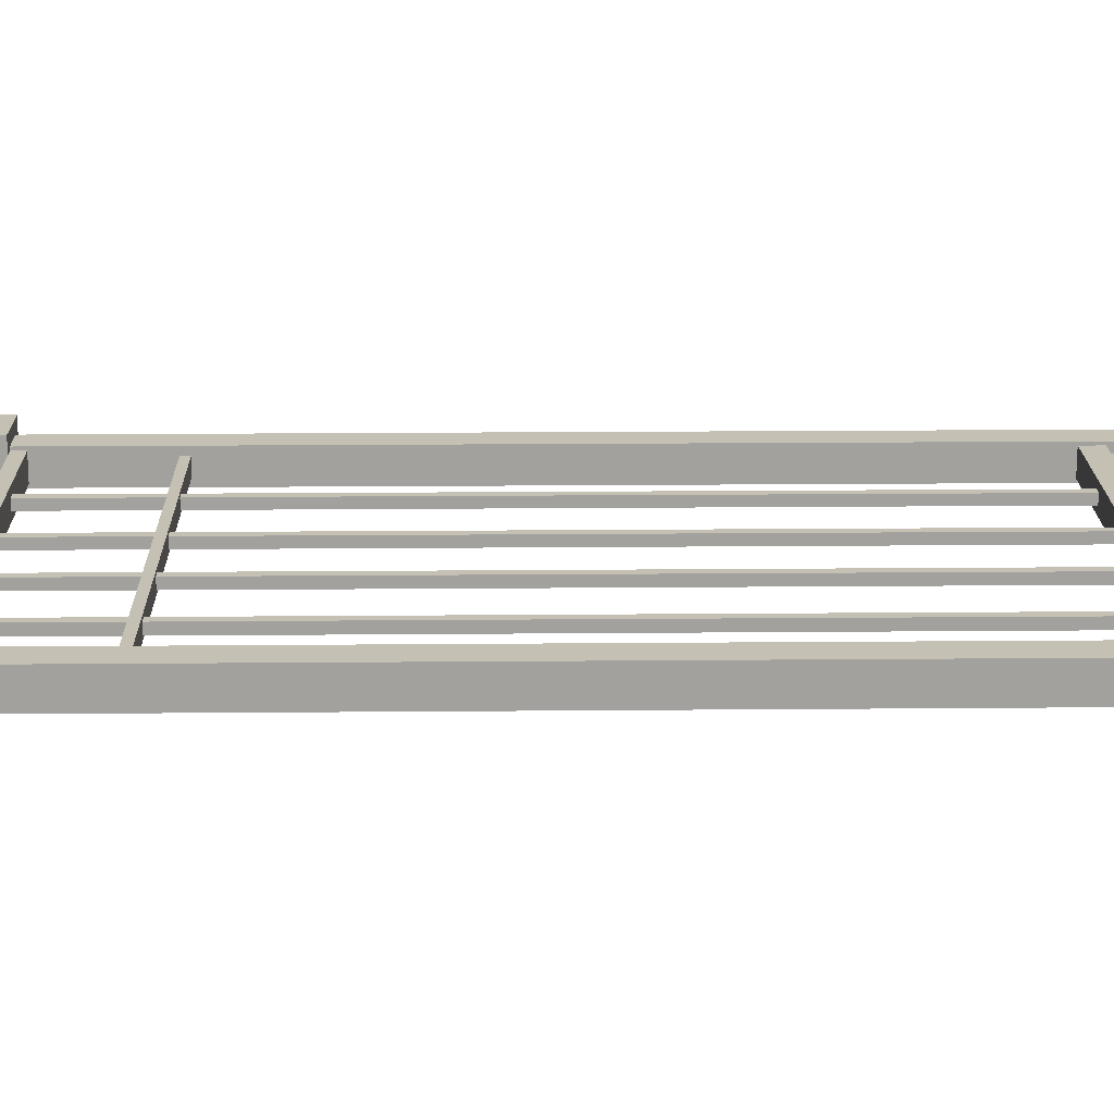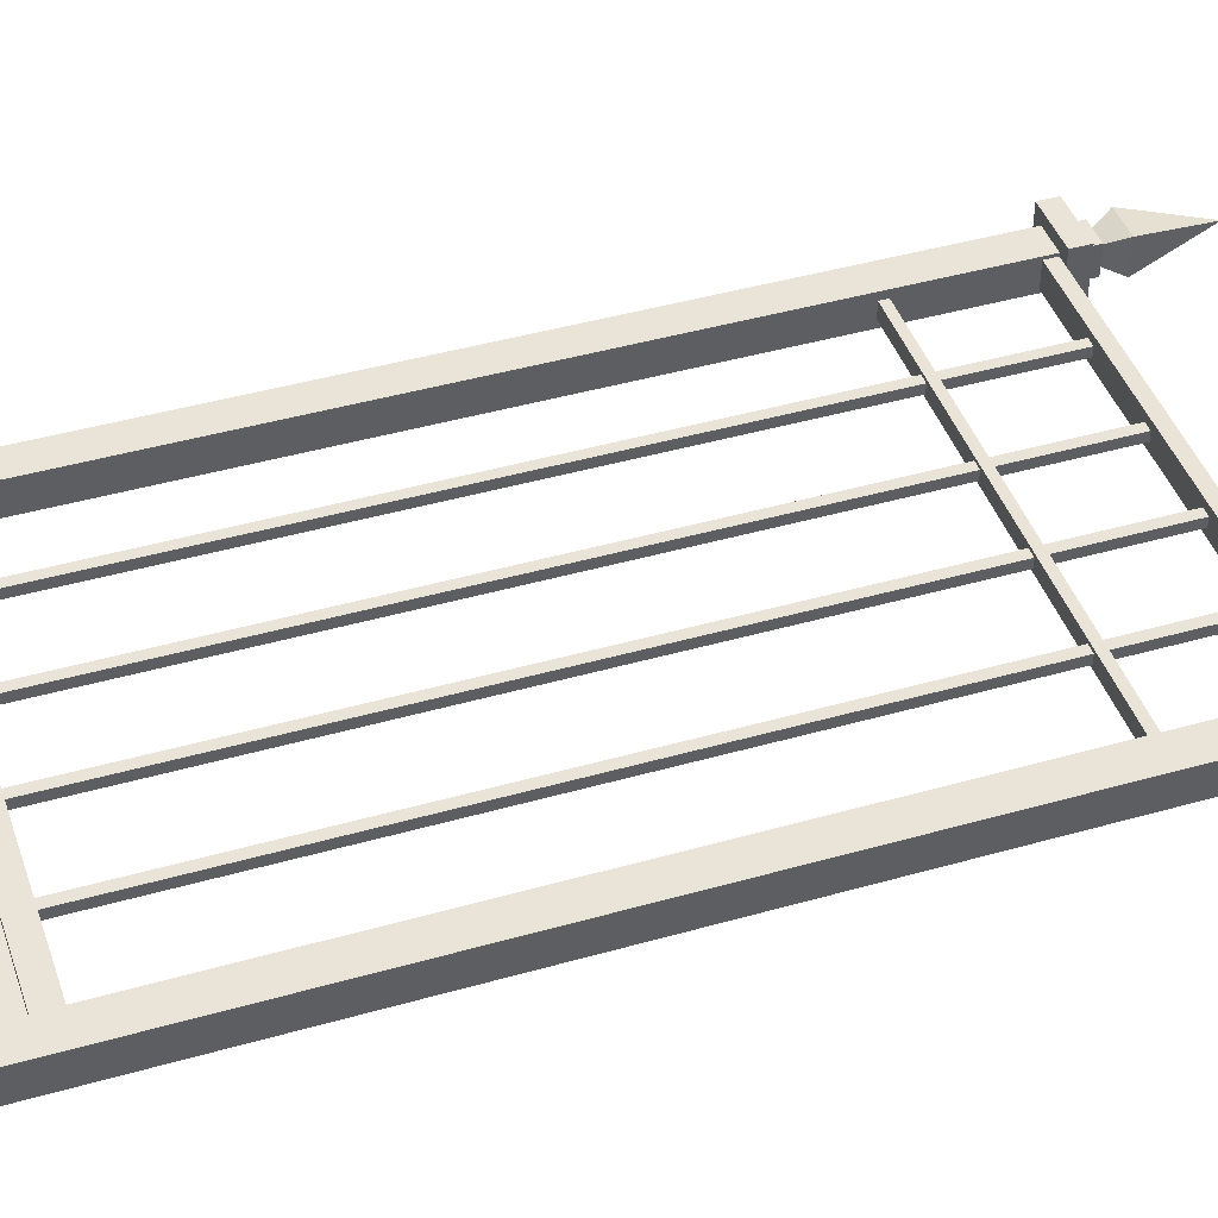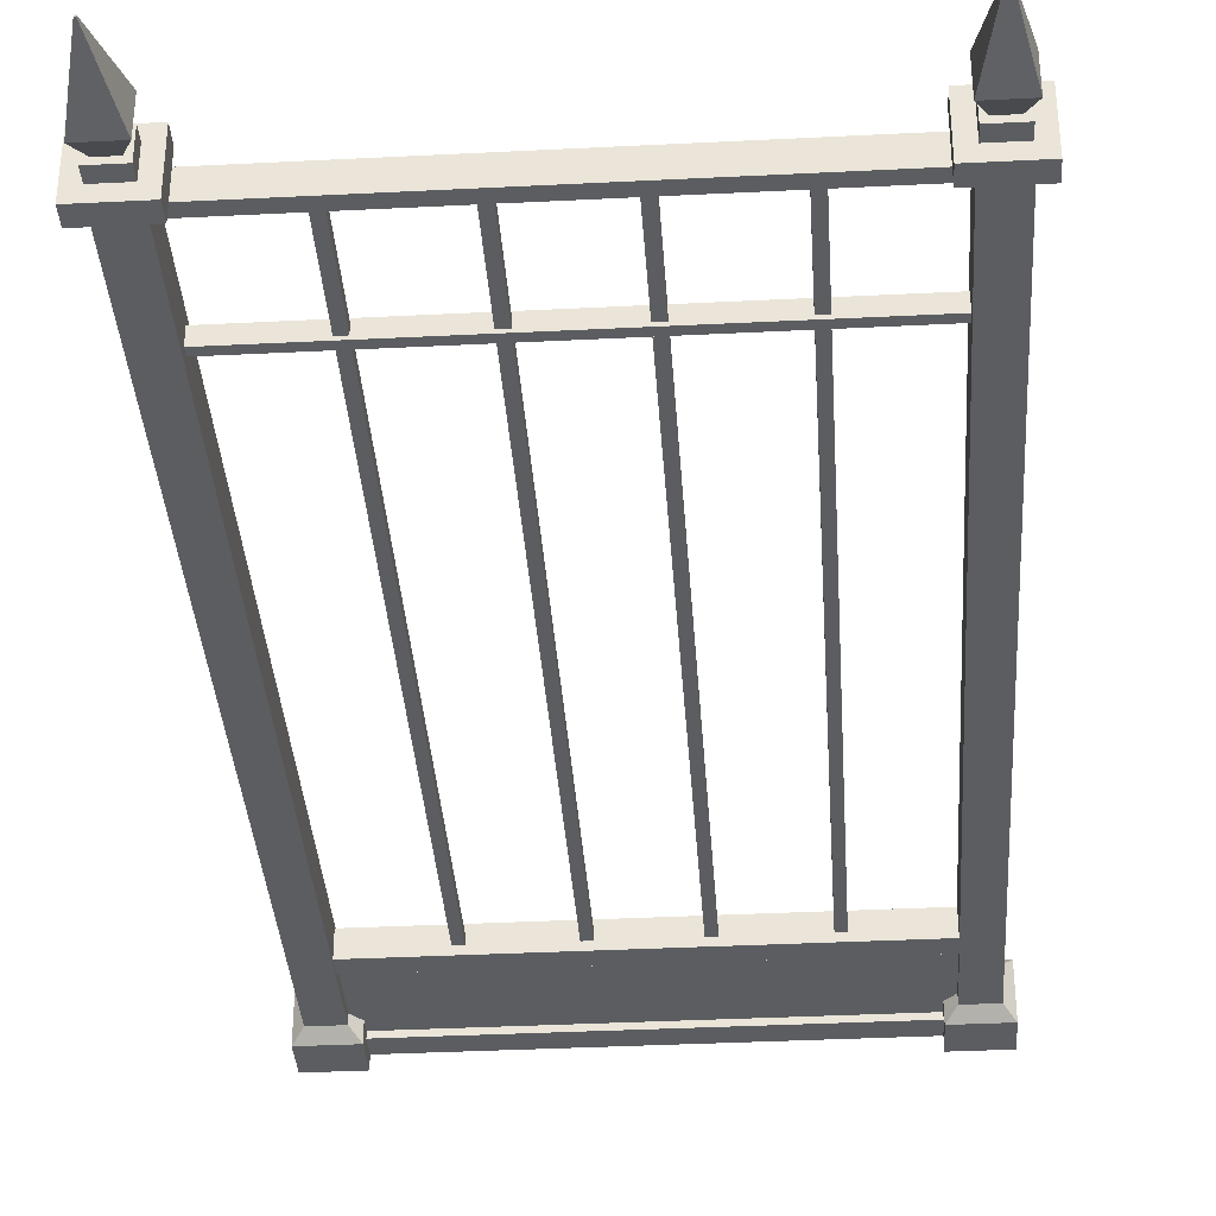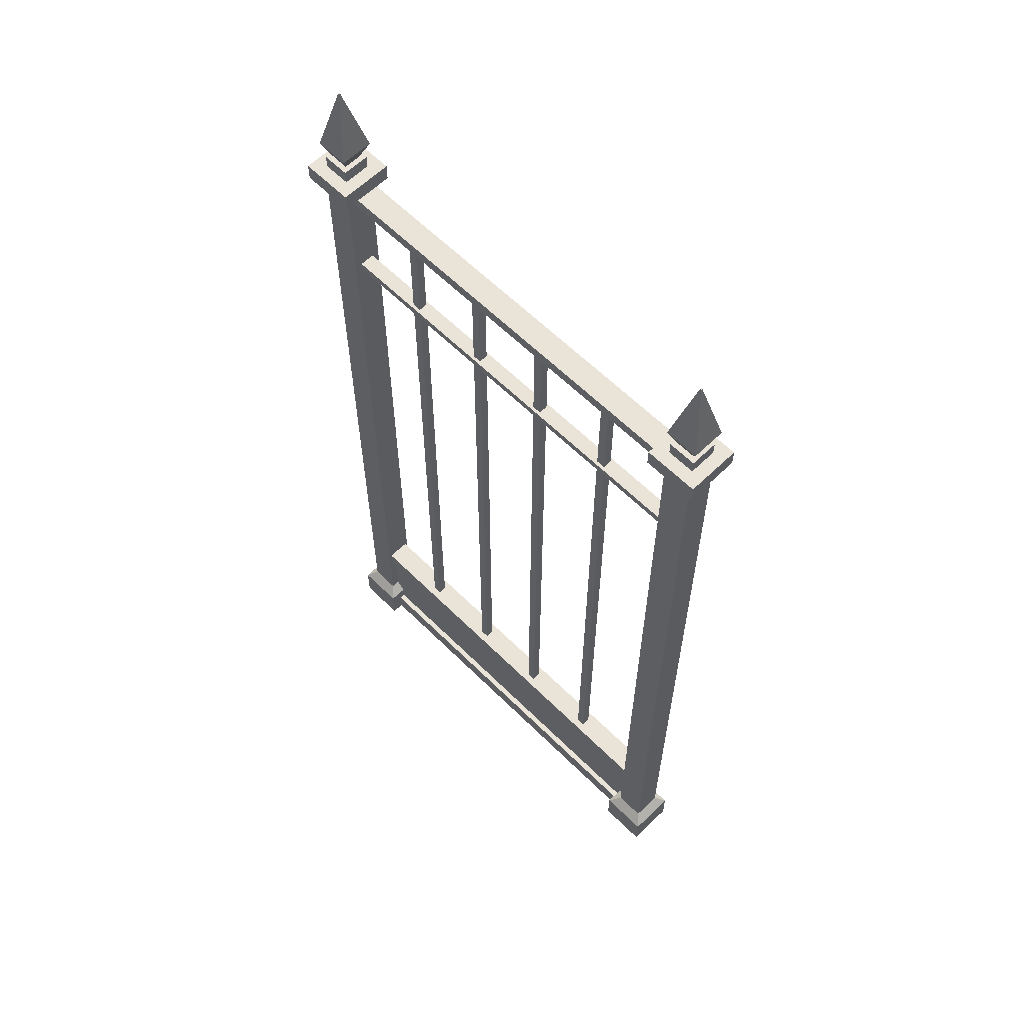
<metadata>
{"format":"obj","ext":"obj","renderer":"f3d","projection":"perspective","resolution":1024,"background":"white","views":[{"elev":18.0,"azim":-91.0,"up":"+Z"},{"elev":43.5,"azim":71.4,"up":"+Z"},{"elev":-36.2,"azim":-176.2,"up":"+Z"},{"elev":61.0,"azim":45.3,"up":"+Y"}]}
</metadata>
<code>
g Chap01_Prop_IronGate_10
v -0.7084 0.3732 0.04113
v -0.7084 0.4409 0.04113
v 0.7084 0.4409 0.04113
v 0.7084 0.3732 0.04113
v -0.7084 0.4409 0.04113
v -0.7084 0.4409 -0.04113
v 0.7084 0.4409 -0.04113
v 0.7084 0.4409 0.04113
v -0.7084 0.4409 -0.04113
v -0.7084 0.3732 -0.04113
v 0.7084 0.3732 -0.04113
v 0.7084 0.4409 -0.04113
v -0.7084 0.3732 -0.04113
v -0.7084 0.3732 0.04113
v 0.7084 0.3732 0.04113
v 0.7084 0.3732 -0.04113
v 0.1156 0.4409 0.01519
v 0.1156 2.931 0.01519
v 0.146 2.931 0.01519
v 0.146 0.4409 0.01519
v 0.1156 2.931 -0.01519
v 0.1156 0.4409 -0.01519
v 0.146 0.4409 -0.01519
v 0.146 2.931 -0.01519
v 0.146 0.4409 0.01519
v 0.146 2.931 0.01519
v 0.146 2.931 -0.01519
v 0.146 0.4409 -0.01519
v 0.1156 0.4409 -0.01519
v 0.1156 2.931 -0.01519
v 0.1156 2.931 0.01519
v 0.1156 0.4409 0.01519
v 6.104e-07 0.07609 0.0208
v -0.7084 0.07609 0.0208
v -0.7084 0.3732 0.0208
v 6.104e-07 0.3732 0.0208
v 6.104e-07 0.3732 -0.0208
v -0.7084 0.3732 -0.0208
v -0.7084 0.07609 -0.0208
v 6.104e-07 0.07609 -0.0208
v -0.7084 2.931 0.04113
v -0.7084 2.971 0.04113
v 0.7084 2.971 0.04113
v 0.7084 2.931 0.04113
v -0.7084 2.971 0.04113
v -0.7084 2.971 -0.04113
v 0.7084 2.971 -0.04113
v 0.7084 2.971 0.04113
v -0.7084 2.971 -0.04113
v -0.7084 2.931 -0.04113
v 0.7084 2.931 -0.04113
v 0.7084 2.971 -0.04113
v -0.7084 2.931 -0.04113
v -0.7084 2.931 0.04113
v 0.7084 2.931 0.04113
v 0.7084 2.931 -0.04113
v -0.1665 0.4409 0.01519
v -0.1665 2.931 0.01519
v -0.1361 2.931 0.01519
v -0.1361 0.4409 0.01519
v -0.1665 2.931 -0.01519
v -0.1665 0.4409 -0.01519
v -0.1361 0.4409 -0.01519
v -0.1361 2.931 -0.01519
v -0.1361 0.4409 0.01519
v -0.1361 2.931 0.01519
v -0.1361 2.931 -0.01519
v -0.1361 0.4409 -0.01519
v -0.1665 0.4409 -0.01519
v -0.1665 2.931 -0.01519
v -0.1665 2.931 0.01519
v -0.1665 0.4409 0.01519
v -0.4591 0.4409 0.01519
v -0.4591 2.931 0.01519
v -0.4288 2.931 0.01519
v -0.4288 0.4409 0.01519
v -0.4591 2.931 -0.01519
v -0.4591 0.4409 -0.01519
v -0.4288 0.4409 -0.01519
v -0.4288 2.931 -0.01519
v -0.4288 0.4409 0.01519
v -0.4288 2.931 0.01519
v -0.4288 2.931 -0.01519
v -0.4288 0.4409 -0.01519
v -0.4591 0.4409 -0.01519
v -0.4591 2.931 -0.01519
v -0.4591 2.931 0.01519
v -0.4591 0.4409 0.01519
v -0.676 0 0.04113
v -0.676 0.07609 0.04113
v 0.676 0.07609 0.04113
v 0.676 0 0.04113
v -0.676 0.07609 0.04113
v -0.676 0.07609 -0.04113
v 0.676 0.07609 -0.04113
v 0.676 0.07609 0.04113
v -0.676 0.07609 -0.04113
v -0.676 0 -0.04113
v 0.676 0 -0.04113
v 0.676 0.07609 -0.04113
v 0.4083 0.4409 0.01519
v 0.4083 2.931 0.01519
v 0.4387 2.931 0.01519
v 0.4387 0.4409 0.01519
v 0.4083 2.931 -0.01519
v 0.4083 0.4409 -0.01519
v 0.4387 0.4409 -0.01519
v 0.4387 2.931 -0.01519
v 0.4387 0.4409 0.01519
v 0.4387 2.931 0.01519
v 0.4387 2.931 -0.01519
v 0.4387 0.4409 -0.01519
v 0.4083 0.4409 -0.01519
v 0.4083 2.931 -0.01519
v 0.4083 2.931 0.01519
v 0.4083 0.4409 0.01519
v -0.7084 2.545 0.02571
v -0.7084 2.572 0.02571
v 0.7084 2.572 0.02571
v 0.7084 2.545 0.02571
v 0.7084 2.572 0.02571
v -0.7084 2.572 0.02571
v -0.7084 2.572 -0.02571
v 0.7084 2.572 -0.02571
v -0.7084 2.572 -0.02571
v -0.7084 2.545 -0.02571
v 0.7084 2.545 -0.02571
v 0.7084 2.572 -0.02571
v -0.7084 2.545 -0.02571
v -0.7084 2.545 0.02571
v 0.7084 2.545 0.02571
v 0.7084 2.545 -0.02571
v 0.676 0 0.08379
v 0.676 0.126 0.08379
v 0.8436 0.126 0.08379
v 0.8436 0 0.08379
v 0.7574 3.382 0.002389
v 0.7574 3.382 -0.002389
v 0.7622 3.382 -0.002389
v 0.7622 3.382 0.002389
v 0.676 0.126 -0.08379
v 0.676 0 -0.08379
v 0.8436 0 -0.08379
v 0.8436 0.126 -0.08379
v 0.8436 0 0.08379
v 0.8436 0.126 0.08379
v 0.8436 0.126 -0.08379
v 0.8436 0 -0.08379
v 0.676 0 -0.08379
v 0.676 0.126 -0.08379
v 0.676 0.126 0.08379
v 0.676 0 0.08379
v 0.676 0.126 0.08379
v 0.7084 0.1605 0.05137
v 0.8112 0.1605 0.05137
v 0.8436 0.126 0.08379
v 0.8436 0.126 0.08379
v 0.8112 0.1605 0.05137
v 0.8112 0.1605 -0.05137
v 0.8436 0.126 -0.08379
v 0.8436 0.126 -0.08379
v 0.8112 0.1605 -0.05137
v 0.7084 0.1605 -0.05137
v 0.676 0.126 -0.08379
v 0.676 0.126 -0.08379
v 0.7084 0.1605 -0.05137
v 0.7084 0.1605 0.05137
v 0.676 0.126 0.08379
v 0.7084 0.1605 0.05137
v 0.7084 2.971 0.05137
v 0.8112 2.971 0.05137
v 0.8112 0.1605 0.05137
v 0.8112 0.1605 0.05137
v 0.8112 2.971 0.05137
v 0.8112 2.971 -0.05137
v 0.8112 0.1605 -0.05137
v 0.8112 0.1605 -0.05137
v 0.8112 2.971 -0.05137
v 0.7084 2.971 -0.05137
v 0.7084 0.1605 -0.05137
v 0.7084 0.1605 -0.05137
v 0.7084 2.971 -0.05137
v 0.7084 2.971 0.05137
v 0.7084 0.1605 0.05137
v 0.7084 2.971 0.05137
v 0.6697 2.971 0.0901
v 0.8499 2.971 0.0901
v 0.8112 2.971 0.05137
v 0.8112 2.971 0.05137
v 0.8499 2.971 0.0901
v 0.8499 2.971 -0.0901
v 0.8112 2.971 -0.05137
v 0.8112 2.971 -0.05137
v 0.8499 2.971 -0.0901
v 0.6697 2.971 -0.0901
v 0.7084 2.971 -0.05137
v 0.7084 2.971 -0.05137
v 0.6697 2.971 -0.0901
v 0.6697 2.971 0.0901
v 0.7084 2.971 0.05137
v 0.6697 2.971 0.0901
v 0.6697 3.032 0.0901
v 0.8499 3.032 0.0901
v 0.8499 2.971 0.0901
v 0.8499 2.971 0.0901
v 0.8499 3.032 0.0901
v 0.8499 3.032 -0.0901
v 0.8499 2.971 -0.0901
v 0.8499 2.971 -0.0901
v 0.8499 3.032 -0.0901
v 0.6697 3.032 -0.0901
v 0.6697 2.971 -0.0901
v 0.6697 2.971 -0.0901
v 0.6697 3.032 -0.0901
v 0.6697 3.032 0.0901
v 0.6697 2.971 0.0901
v 0.6697 3.032 0.0901
v 0.7135 3.032 0.0463
v 0.8061 3.032 0.0463
v 0.8499 3.032 0.0901
v 0.8499 3.032 0.0901
v 0.8061 3.032 0.0463
v 0.8061 3.032 -0.0463
v 0.8499 3.032 -0.0901
v 0.8499 3.032 -0.0901
v 0.8061 3.032 -0.0463
v 0.7135 3.032 -0.0463
v 0.6697 3.032 -0.0901
v 0.6697 3.032 -0.0901
v 0.7135 3.032 -0.0463
v 0.7135 3.032 0.0463
v 0.6697 3.032 0.0901
v 0.7135 3.032 0.0463
v 0.7135 3.078 0.0463
v 0.8061 3.078 0.0463
v 0.8061 3.032 0.0463
v 0.8061 3.032 0.0463
v 0.8061 3.078 0.0463
v 0.8061 3.078 -0.0463
v 0.8061 3.032 -0.0463
v 0.8061 3.032 -0.0463
v 0.8061 3.078 -0.0463
v 0.7135 3.078 -0.0463
v 0.7135 3.032 -0.0463
v 0.7135 3.032 -0.0463
v 0.7135 3.078 -0.0463
v 0.7135 3.078 0.0463
v 0.7135 3.032 0.0463
v 0.7317 3.078 0.02808
v 0.7031 3.145 0.05671
v 0.8165 3.145 0.05671
v 0.7879 3.078 0.02808
v 0.7879 3.078 0.02808
v 0.8165 3.145 0.05671
v 0.8165 3.145 -0.05671
v 0.7879 3.078 -0.02808
v 0.7879 3.078 -0.02808
v 0.8165 3.145 -0.05671
v 0.7031 3.145 -0.05671
v 0.7317 3.078 -0.02808
v 0.7317 3.078 -0.02808
v 0.7031 3.145 -0.05671
v 0.7031 3.145 0.05671
v 0.7317 3.078 0.02808
v 0.7031 3.145 0.05671
v 0.7574 3.382 0.002389
v 0.7622 3.382 0.002389
v 0.8165 3.145 0.05671
v 0.8165 3.145 0.05671
v 0.7622 3.382 0.002389
v 0.7622 3.382 -0.002389
v 0.8165 3.145 -0.05671
v 0.8165 3.145 -0.05671
v 0.7622 3.382 -0.002389
v 0.7574 3.382 -0.002389
v 0.7031 3.145 -0.05671
v 0.7031 3.145 -0.05671
v 0.7574 3.382 -0.002389
v 0.7574 3.382 0.002389
v 0.7031 3.145 0.05671
v -0.8436 0 0.08379
v -0.8436 0.126 0.08379
v -0.676 0.126 0.08379
v -0.676 0 0.08379
v -0.7622 3.382 0.002389
v -0.7622 3.382 -0.002389
v -0.7574 3.382 -0.002389
v -0.7574 3.382 0.002389
v -0.8436 0.126 -0.08379
v -0.8436 0 -0.08379
v -0.676 0 -0.08379
v -0.676 0.126 -0.08379
v -0.676 0 0.08379
v -0.676 0.126 0.08379
v -0.676 0.126 -0.08379
v -0.676 0 -0.08379
v -0.8436 0 -0.08379
v -0.8436 0.126 -0.08379
v -0.8436 0.126 0.08379
v -0.8436 0 0.08379
v -0.8436 0.126 0.08379
v -0.8112 0.1605 0.05137
v -0.7084 0.1605 0.05137
v -0.676 0.126 0.08379
v -0.676 0.126 0.08379
v -0.7084 0.1605 0.05137
v -0.7084 0.1605 -0.05137
v -0.676 0.126 -0.08379
v -0.676 0.126 -0.08379
v -0.7084 0.1605 -0.05137
v -0.8112 0.1605 -0.05137
v -0.8436 0.126 -0.08379
v -0.8436 0.126 -0.08379
v -0.8112 0.1605 -0.05137
v -0.8112 0.1605 0.05137
v -0.8436 0.126 0.08379
v -0.8112 0.1605 0.05137
v -0.8112 2.971 0.05137
v -0.7084 2.971 0.05137
v -0.7084 0.1605 0.05137
v -0.7084 0.1605 0.05137
v -0.7084 2.971 0.05137
v -0.7084 2.971 -0.05137
v -0.7084 0.1605 -0.05137
v -0.7084 0.1605 -0.05137
v -0.7084 2.971 -0.05137
v -0.8112 2.971 -0.05137
v -0.8112 0.1605 -0.05137
v -0.8112 0.1605 -0.05137
v -0.8112 2.971 -0.05137
v -0.8112 2.971 0.05137
v -0.8112 0.1605 0.05137
v -0.8112 2.971 0.05137
v -0.8499 2.971 0.0901
v -0.6697 2.971 0.0901
v -0.7084 2.971 0.05137
v -0.7084 2.971 0.05137
v -0.6697 2.971 0.0901
v -0.6697 2.971 -0.0901
v -0.7084 2.971 -0.05137
v -0.7084 2.971 -0.05137
v -0.6697 2.971 -0.0901
v -0.8499 2.971 -0.0901
v -0.8112 2.971 -0.05137
v -0.8112 2.971 -0.05137
v -0.8499 2.971 -0.0901
v -0.8499 2.971 0.0901
v -0.8112 2.971 0.05137
v -0.8499 2.971 0.0901
v -0.8499 3.032 0.0901
v -0.6697 3.032 0.0901
v -0.6697 2.971 0.0901
v -0.6697 2.971 0.0901
v -0.6697 3.032 0.0901
v -0.6697 3.032 -0.0901
v -0.6697 2.971 -0.0901
v -0.6697 2.971 -0.0901
v -0.6697 3.032 -0.0901
v -0.8499 3.032 -0.0901
v -0.8499 2.971 -0.0901
v -0.8499 2.971 -0.0901
v -0.8499 3.032 -0.0901
v -0.8499 3.032 0.0901
v -0.8499 2.971 0.0901
v -0.8499 3.032 0.0901
v -0.8061 3.032 0.0463
v -0.7135 3.032 0.0463
v -0.6697 3.032 0.0901
v -0.6697 3.032 0.0901
v -0.7135 3.032 0.0463
v -0.7135 3.032 -0.0463
v -0.6697 3.032 -0.0901
v -0.6697 3.032 -0.0901
v -0.7135 3.032 -0.0463
v -0.8061 3.032 -0.0463
v -0.8499 3.032 -0.0901
v -0.8499 3.032 -0.0901
v -0.8061 3.032 -0.0463
v -0.8061 3.032 0.0463
v -0.8499 3.032 0.0901
v -0.8061 3.032 0.0463
v -0.8061 3.078 0.0463
v -0.7135 3.078 0.0463
v -0.7135 3.032 0.0463
v -0.7135 3.032 0.0463
v -0.7135 3.078 0.0463
v -0.7135 3.078 -0.0463
v -0.7135 3.032 -0.0463
v -0.7135 3.032 -0.0463
v -0.7135 3.078 -0.0463
v -0.8061 3.078 -0.0463
v -0.8061 3.032 -0.0463
v -0.8061 3.032 -0.0463
v -0.8061 3.078 -0.0463
v -0.8061 3.078 0.0463
v -0.8061 3.032 0.0463
v -0.7879 3.078 0.02808
v -0.8165 3.145 0.05671
v -0.7031 3.145 0.05671
v -0.7317 3.078 0.02808
v -0.7317 3.078 0.02808
v -0.7031 3.145 0.05671
v -0.7031 3.145 -0.05671
v -0.7317 3.078 -0.02808
v -0.7317 3.078 -0.02808
v -0.7031 3.145 -0.05671
v -0.8165 3.145 -0.05671
v -0.7879 3.078 -0.02808
v -0.7879 3.078 -0.02808
v -0.8165 3.145 -0.05671
v -0.8165 3.145 0.05671
v -0.7879 3.078 0.02808
v -0.8165 3.145 0.05671
v -0.7622 3.382 0.002389
v -0.7574 3.382 0.002389
v -0.7031 3.145 0.05671
v -0.7031 3.145 0.05671
v -0.7574 3.382 0.002389
v -0.7574 3.382 -0.002389
v -0.7031 3.145 -0.05671
v -0.7031 3.145 -0.05671
v -0.7574 3.382 -0.002389
v -0.7622 3.382 -0.002389
v -0.8165 3.145 -0.05671
v -0.8165 3.145 -0.05671
v -0.7622 3.382 -0.002389
v -0.7622 3.382 0.002389
v -0.8165 3.145 0.05671
v 0.7084 0.07609 0.0208
v 6.104e-07 0.07609 0.0208
v 6.104e-07 0.3732 0.0208
v 0.7084 0.3732 0.0208
v 0.7084 0.3732 -0.0208
v 6.104e-07 0.3732 -0.0208
v 6.104e-07 0.07609 -0.0208
v 0.7084 0.07609 -0.0208
v 0.7135 3.078 0.0463
v 0.7317 3.078 0.02808
v 0.7879 3.078 0.02808
v 0.8061 3.078 0.0463
v 0.7135 3.078 -0.0463
v 0.7879 3.078 -0.02808
v 0.7317 3.078 -0.02808
v 0.8061 3.078 -0.0463
v -0.8061 3.078 0.0463
v -0.7879 3.078 0.02808
v -0.7317 3.078 0.02808
v -0.7135 3.078 0.0463
v -0.8061 3.078 -0.0463
v -0.7317 3.078 -0.02808
v -0.7879 3.078 -0.02808
v -0.7135 3.078 -0.0463
g Chap01_Prop_IronGate_10_0
f 3 2 1
f 4 3 1
f 7 6 5
f 8 7 5
f 11 10 9
f 12 11 9
f 15 14 13
f 16 15 13
f 19 18 17
f 20 19 17
f 23 22 21
f 24 23 21
f 27 26 25
f 28 27 25
f 31 30 29
f 32 31 29
f 35 34 33
f 36 35 33
f 39 38 37
f 40 39 37
f 43 42 41
f 44 43 41
f 47 46 45
f 48 47 45
f 51 50 49
f 52 51 49
f 55 54 53
f 56 55 53
f 59 58 57
f 60 59 57
f 63 62 61
f 64 63 61
f 67 66 65
f 68 67 65
f 71 70 69
f 72 71 69
f 75 74 73
f 76 75 73
f 79 78 77
f 80 79 77
f 83 82 81
f 84 83 81
f 87 86 85
f 88 87 85
f 91 90 89
f 92 91 89
f 95 94 93
f 96 95 93
f 99 98 97
f 100 99 97
f 103 102 101
f 104 103 101
f 107 106 105
f 108 107 105
f 111 110 109
f 112 111 109
f 115 114 113
f 116 115 113
f 119 118 117
f 120 119 117
f 123 122 121
f 124 123 121
f 127 126 125
f 128 127 125
f 131 130 129
f 132 131 129
f 135 134 133
f 136 135 133
f 139 138 137
f 140 139 137
f 143 142 141
f 144 143 141
f 147 146 145
f 148 147 145
f 151 150 149
f 152 151 149
f 155 154 153
f 156 155 153
f 159 158 157
f 160 159 157
f 163 162 161
f 164 163 161
f 167 166 165
f 168 167 165
f 171 170 169
f 172 171 169
f 175 174 173
f 176 175 173
f 179 178 177
f 180 179 177
f 183 182 181
f 184 183 181
f 187 186 185
f 188 187 185
f 191 190 189
f 192 191 189
f 195 194 193
f 196 195 193
f 199 198 197
f 200 199 197
f 203 202 201
f 204 203 201
f 207 206 205
f 208 207 205
f 211 210 209
f 212 211 209
f 215 214 213
f 216 215 213
f 219 218 217
f 220 219 217
f 223 222 221
f 224 223 221
f 227 226 225
f 228 227 225
f 231 230 229
f 232 231 229
f 235 234 233
f 236 235 233
f 239 238 237
f 240 239 237
f 243 242 241
f 244 243 241
f 247 246 245
f 248 247 245
f 251 250 249
f 252 251 249
f 255 254 253
f 256 255 253
f 259 258 257
f 260 259 257
f 263 262 261
f 264 263 261
f 267 266 265
f 268 267 265
f 271 270 269
f 272 271 269
f 275 274 273
f 276 275 273
f 279 278 277
f 280 279 277
f 283 282 281
f 284 283 281
f 287 286 285
f 288 287 285
f 291 290 289
f 292 291 289
f 295 294 293
f 296 295 293
f 299 298 297
f 300 299 297
f 303 302 301
f 304 303 301
f 307 306 305
f 308 307 305
f 311 310 309
f 312 311 309
f 315 314 313
f 316 315 313
f 319 318 317
f 320 319 317
f 323 322 321
f 324 323 321
f 327 326 325
f 328 327 325
f 331 330 329
f 332 331 329
f 335 334 333
f 336 335 333
f 339 338 337
f 340 339 337
f 343 342 341
f 344 343 341
f 347 346 345
f 348 347 345
f 351 350 349
f 352 351 349
f 355 354 353
f 356 355 353
f 359 358 357
f 360 359 357
f 363 362 361
f 364 363 361
f 367 366 365
f 368 367 365
f 371 370 369
f 372 371 369
f 375 374 373
f 376 375 373
f 379 378 377
f 380 379 377
f 383 382 381
f 384 383 381
f 387 386 385
f 388 387 385
f 391 390 389
f 392 391 389
f 395 394 393
f 396 395 393
f 399 398 397
f 400 399 397
f 403 402 401
f 404 403 401
f 407 406 405
f 408 407 405
f 411 410 409
f 412 411 409
f 415 414 413
f 416 415 413
f 419 418 417
f 420 419 417
f 423 422 421
f 424 423 421
f 427 426 425
f 428 427 425
f 431 430 429
f 432 431 429
f 435 434 433
f 436 435 433
f 439 438 437
f 440 439 437
f 437 438 441
f 442 439 440
f 438 443 441
f 444 442 440
f 441 443 444
f 443 442 444
f 447 446 445
f 448 447 445
f 445 446 449
f 450 447 448
f 446 451 449
f 452 450 448
f 449 451 452
f 451 450 452

</code>
